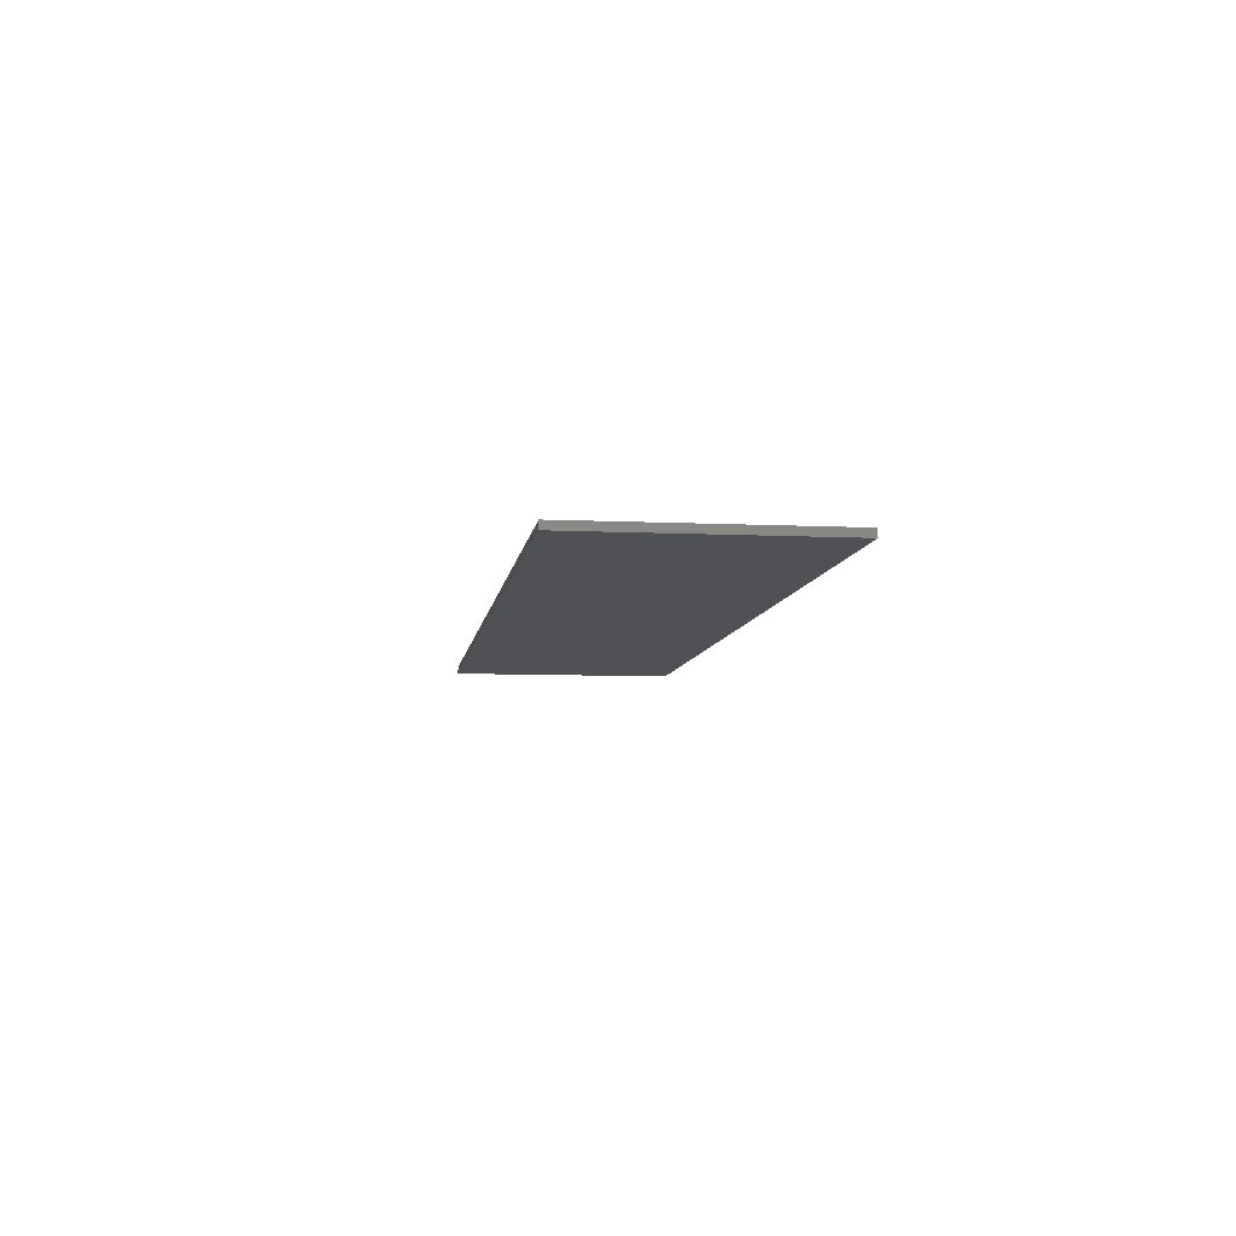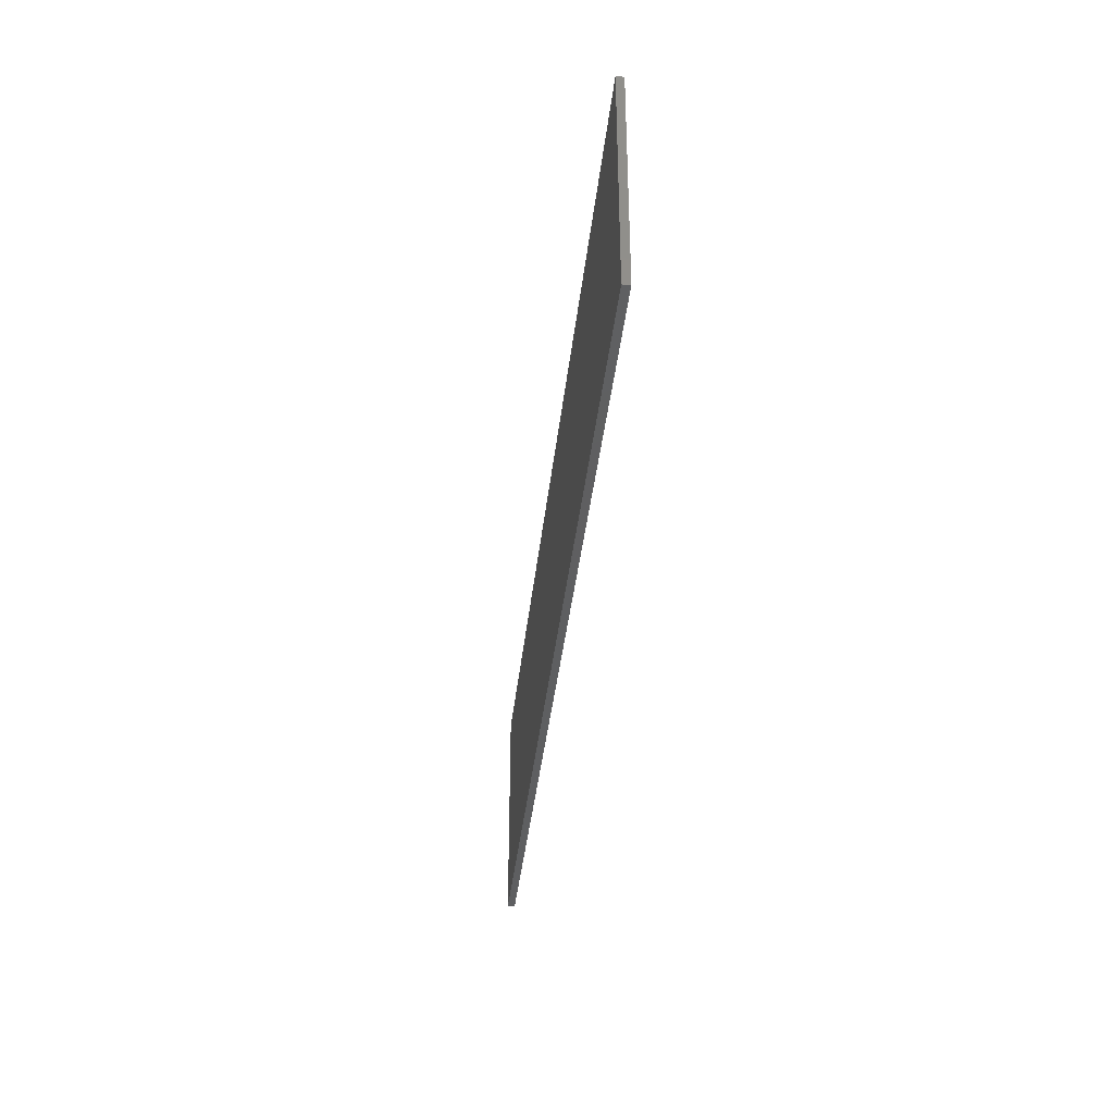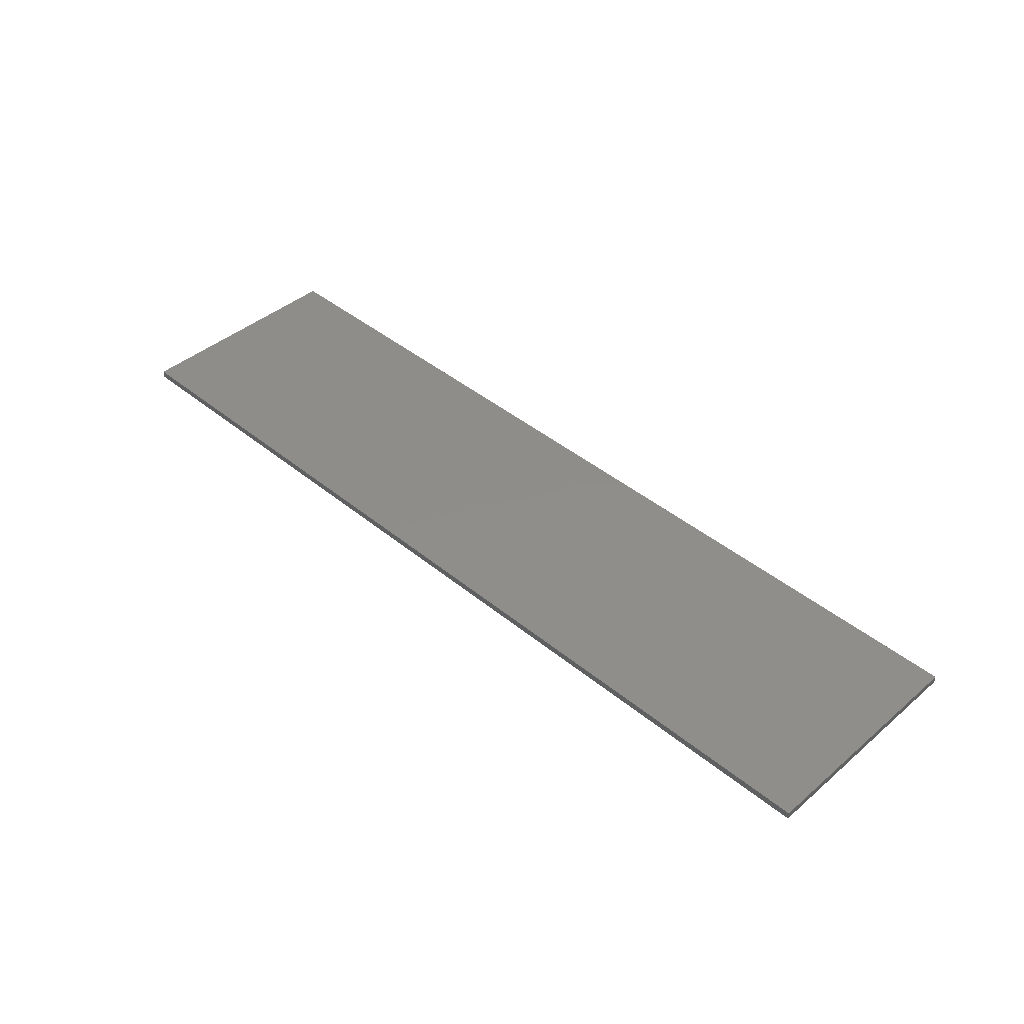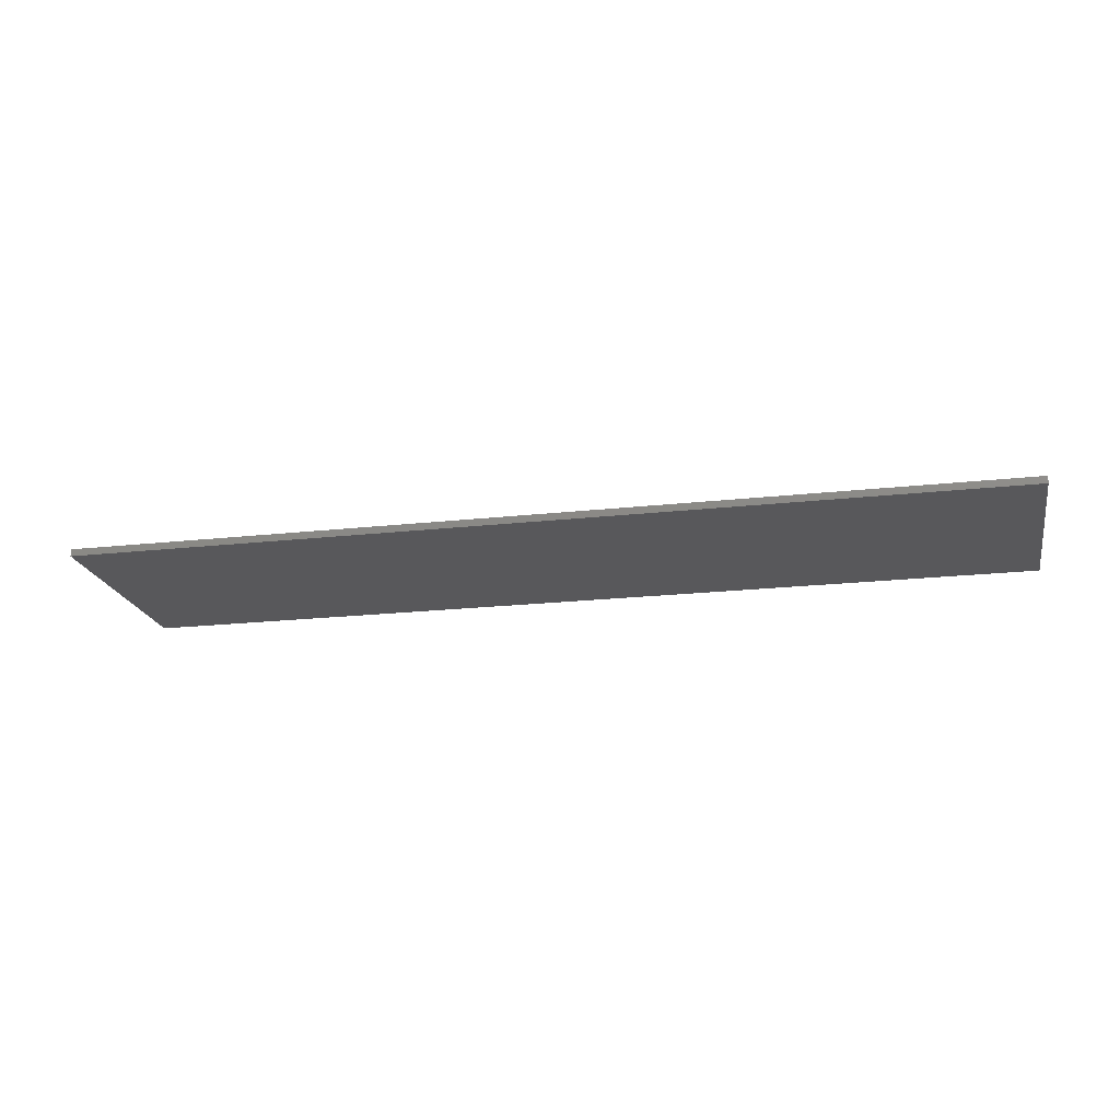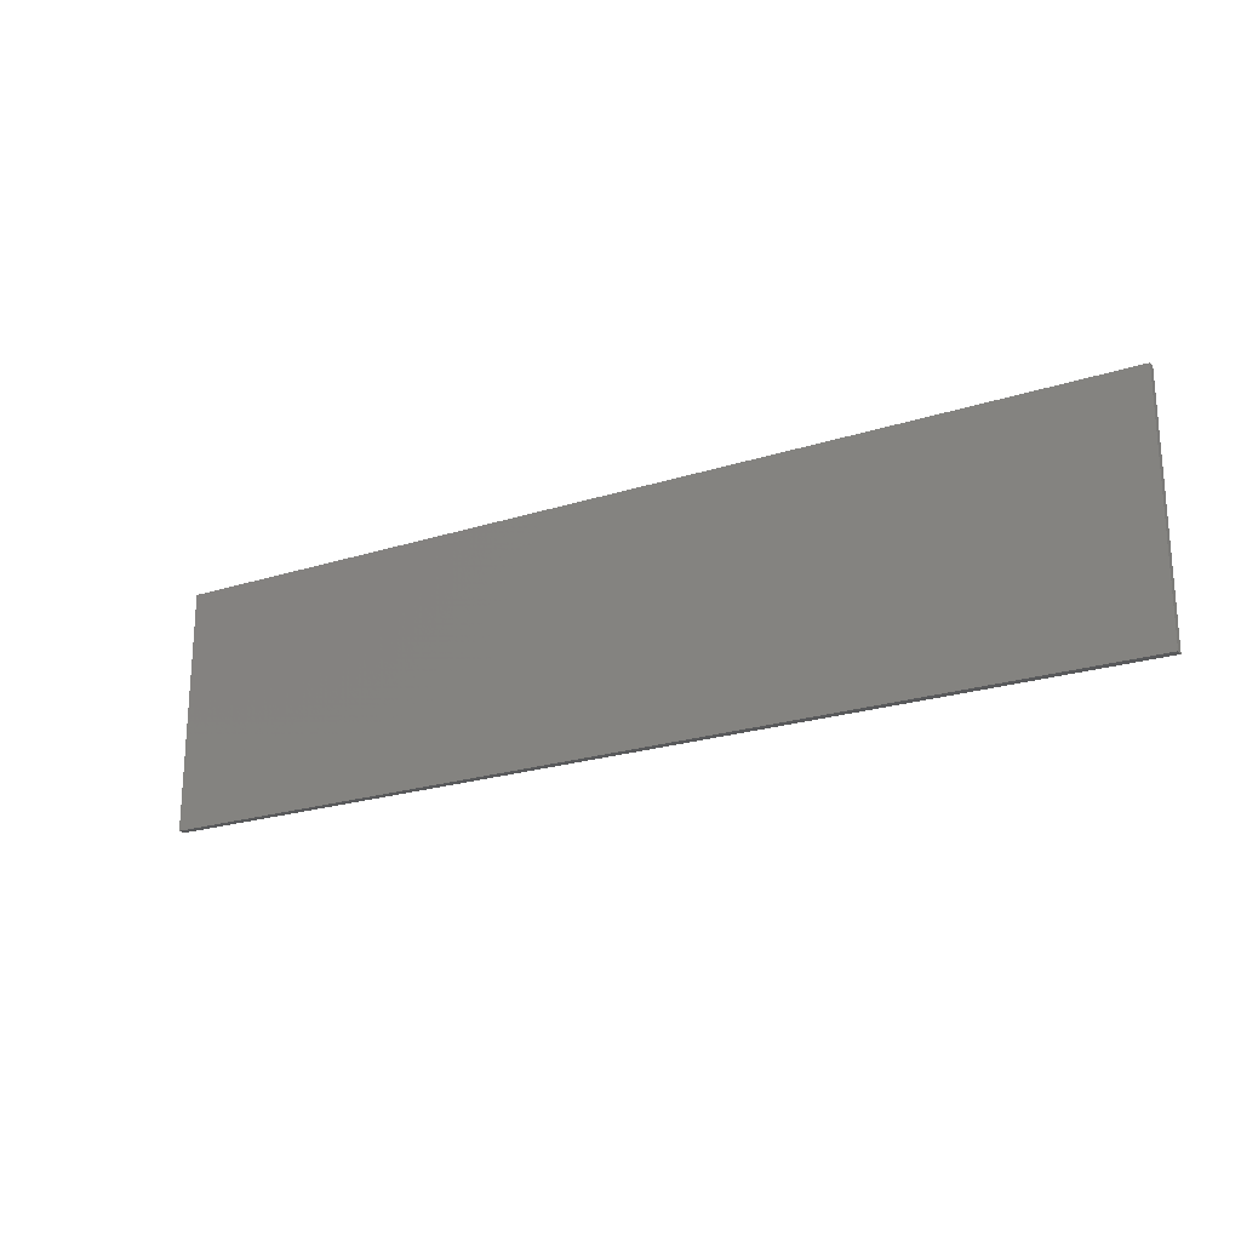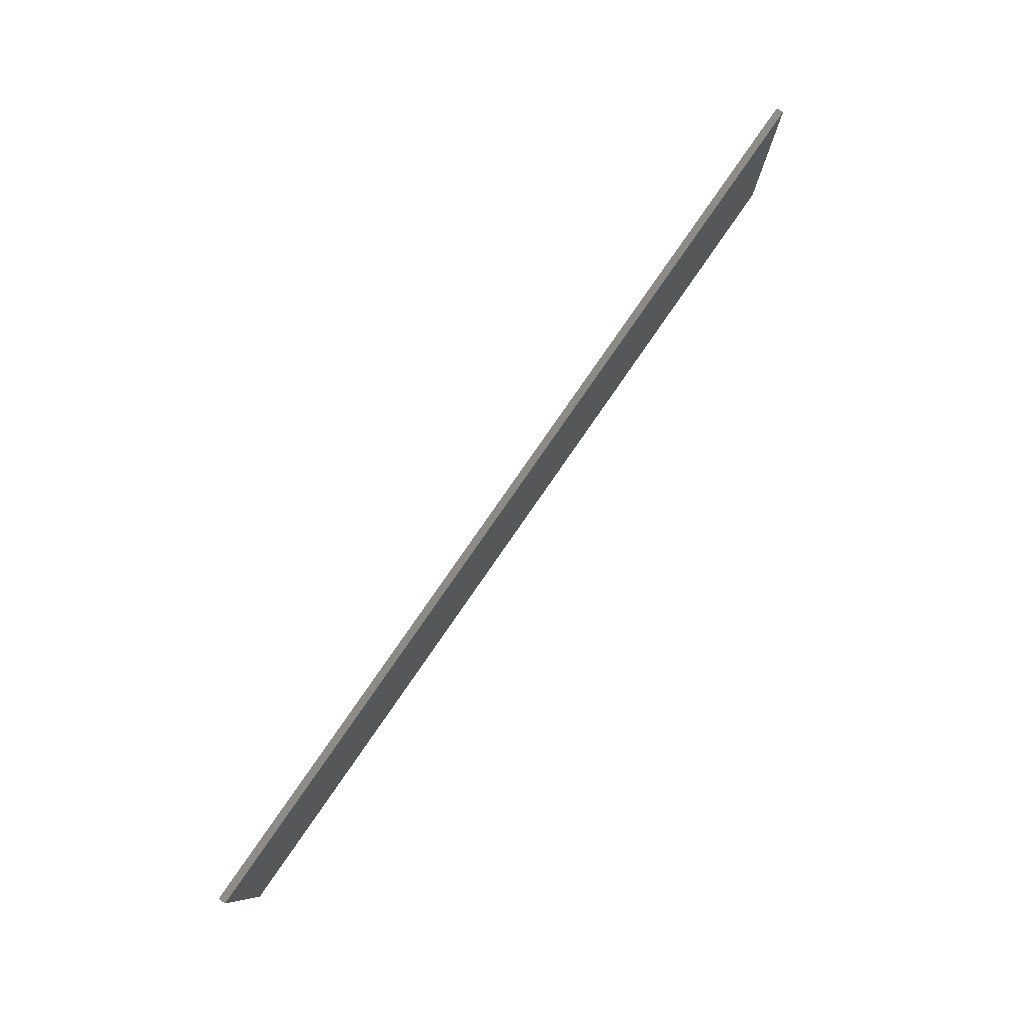
<metadata>
{"format":"stl","ext":"stl","renderer":"f3d","projection":"perspective","resolution":1024,"background":"white","views":[{"elev":-7.5,"azim":-97.7,"up":"+Y"},{"elev":-38.1,"azim":-96.1,"up":"+Z"},{"elev":42.3,"azim":44.5,"up":"+Y"},{"elev":-20.1,"azim":-168.4,"up":"+Y"},{"elev":-21.3,"azim":-149.7,"up":"+Z"},{"elev":79.6,"azim":-55.3,"up":"+Z"}]}
</metadata>
<code>
# stl→obj: 82 verts, 160 faces
v 6.4 0 1.6
v 6.4 0 -1.6
v -6.4 0 -1.6
v -6.4 0 1.6
v -6.4 -0.1 1.6
v 6.4 -0.1 1.6
v -6.4 -0.1 -1.6
v 6.4 -0.1 -1.6
v -5.092 -0.1 -0.84
v -6.016 -0.1 -1.04
v -5.164 -0.1 -1.04
v -4.904 -0.1 -0.332
v -5.128 -0.1 1.016
v -4.216 -0.1 -0.84
v -4.396 -0.1 -0.332
v -4.64 -0.1 0.392
v -4.148 -0.1 -1.04
v -3.288 -0.1 -1.04
v -4.116 -0.1 1.016
v -3.144 -0.1 -1.04
v -2.396 -0.1 -1.04
v -2.396 -0.1 0.164
v -3.144 -0.1 1.016
v -2.204 -0.1 1.016
v -1.412 -0.1 -0.168
v -1.532 -0.1 -1.04
v -0.64 -0.1 -1.04
v -0.64 -0.1 1.016
v -1.412 -0.1 1.016
v 0.116 -0.1 -1.04
v 0.972 -0.1 -1.04
v 0.628 -0.1 -0.42
v -0.584 -0.1 1.016
v 1.008 -0.1 1.016
v 1.324 -0.1 0.288
v 1.664 -0.1 1.016
v 0.272 -0.1 1.016
v 2.048 -0.1 -0.42
v 1.672 -0.1 -1.04
v 2.536 -0.1 -1.04
v 3.244 -0.1 1.016
v 2.384 -0.1 1.016
v 3.296 -0.1 -1.04
v 4.092 -0.1 -0.528
v 4.092 -0.1 -0.192
v 3.296 -0.1 1.016
v 5.052 -0.1 -1.04
v 4.656 -0.1 -0.528
v 4.628 -0.1 0.244
v 4.092 -0.1 0.244
v 4.656 -0.1 -0.192
v 4.816 -0.1 -0.52
v 4.908 -0.1 -0.492
v 5.288 -0.1 -1.024
v 4.816 -0.1 -0.2
v 4.772 -0.1 0.252
v 4.908 -0.1 -0.228
v 5.464 -0.1 0.052
v 4.852 -0.1 0.276
v 4.948 -0.1 1.016
v 4.092 -0.1 0.532
v 4.628 -0.1 0.532
v 4.904 -0.1 0.388
v 5.58 -0.1 0.132
v 4.776 -0.1 0.524
v 4.856 -0.1 0.5
v 5.208 -0.1 1
v 5.412 -0.1 0.96
v 5.736 -0.1 0.5
v 5.48 -0.1 -0.976
v 4.968 -0.1 -0.36
v 5.632 -0.1 -0.892
v 5.736 -0.1 -0.78
v 5.8 -0.1 -0.632
v 5.824 -0.1 -0.456
v 5.8 -0.1 -0.28
v 5.732 -0.1 -0.132
v 5.62 -0.1 -0.024
v 5.692 -0.1 0.736
v 5.56 -0.1 0.896
v 5.668 -0.1 0.236
v 5.72 -0.1 0.36
f 1 2 3
f 3 4 1
f 5 6 1
f 1 4 5
f 7 5 4
f 4 3 7
f 8 7 3
f 3 2 8
f 6 8 2
f 2 1 6
f 9 10 11
f 12 13 10
f 10 9 12
f 12 9 14
f 14 15 12
f 13 12 16
f 14 17 18
f 15 14 18
f 18 19 15
f 19 16 15
f 19 13 16
f 20 21 22
f 22 23 20
f 24 23 22
f 22 25 24
f 25 26 27
f 27 28 25
f 28 29 25
f 22 26 25
f 30 31 32
f 32 33 30
f 34 32 35
f 35 36 34
f 37 33 32
f 38 39 40
f 40 41 38
f 35 39 38
f 38 36 35
f 41 42 38
f 35 32 31
f 43 44 45
f 45 46 43
f 47 48 44
f 44 43 47
f 49 50 45
f 45 51 49
f 52 48 47
f 46 45 50
f 53 52 47
f 47 54 53
f 51 55 56
f 56 49 51
f 57 58 59
f 59 55 57
f 60 46 61
f 61 62 60
f 46 50 61
f 63 59 58
f 58 64 63
f 60 65 66
f 66 67 60
f 60 62 65
f 68 66 63
f 63 69 68
f 59 56 55
f 53 54 70
f 70 71 53
f 71 70 72
f 72 73 71
f 71 74 75
f 75 76 71
f 71 76 77
f 77 78 71
f 71 73 74
f 67 66 68
f 79 80 68
f 68 69 79
f 63 64 81
f 81 82 63
f 69 63 82
f 71 78 58
f 58 57 71
f 5 7 10
f 10 13 5
f 11 10 7
f 9 11 17
f 17 14 9
f 17 11 7
f 18 17 7
f 20 18 7
f 21 20 7
f 26 21 7
f 27 26 7
f 8 31 30
f 30 7 8
f 39 31 8
f 35 31 39
f 30 27 7
f 43 40 8
f 41 40 43
f 43 46 41
f 40 39 8
f 27 30 33
f 33 28 27
f 16 12 15
f 18 20 23
f 23 19 18
f 22 21 26
f 5 13 19
f 5 19 23
f 5 23 24
f 5 24 29
f 29 24 25
f 5 29 28
f 34 37 32
f 5 33 37
f 37 6 5
f 5 28 33
f 6 37 34
f 6 36 42
f 42 36 38
f 6 42 41
f 6 34 36
f 6 41 46
f 48 52 55
f 55 51 48
f 45 44 48
f 48 51 45
f 52 53 71
f 71 55 52
f 55 71 57
f 70 54 8
f 73 72 8
f 72 70 8
f 74 73 8
f 54 47 8
f 81 78 77
f 77 82 81
f 75 74 8
f 8 6 75
f 76 75 6
f 6 69 76
f 82 77 76
f 76 69 82
f 47 43 8
f 62 50 49
f 49 56 62
f 56 59 63
f 63 65 56
f 62 61 50
f 62 56 65
f 65 63 66
f 6 46 60
f 64 58 78
f 81 64 78
f 6 67 68
f 6 80 79
f 6 79 69
f 6 68 80
f 6 60 67

</code>
